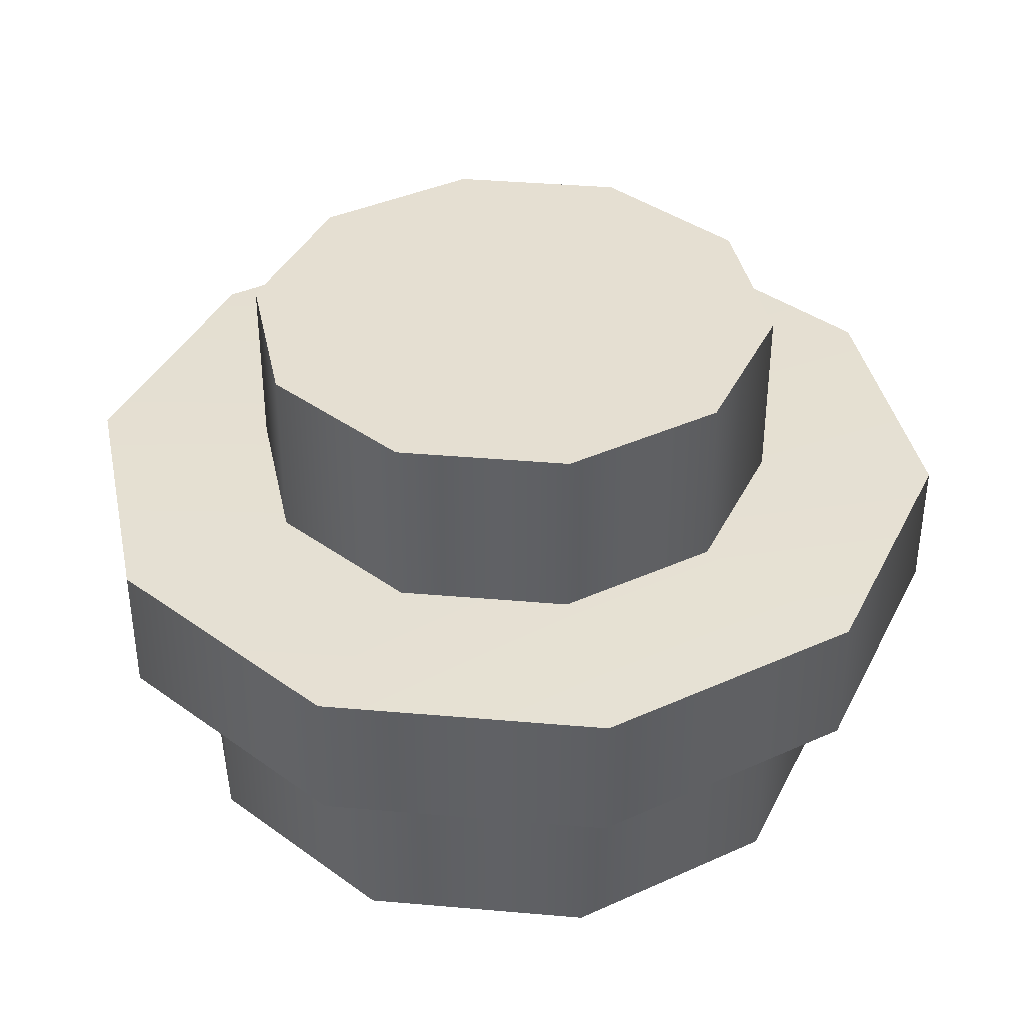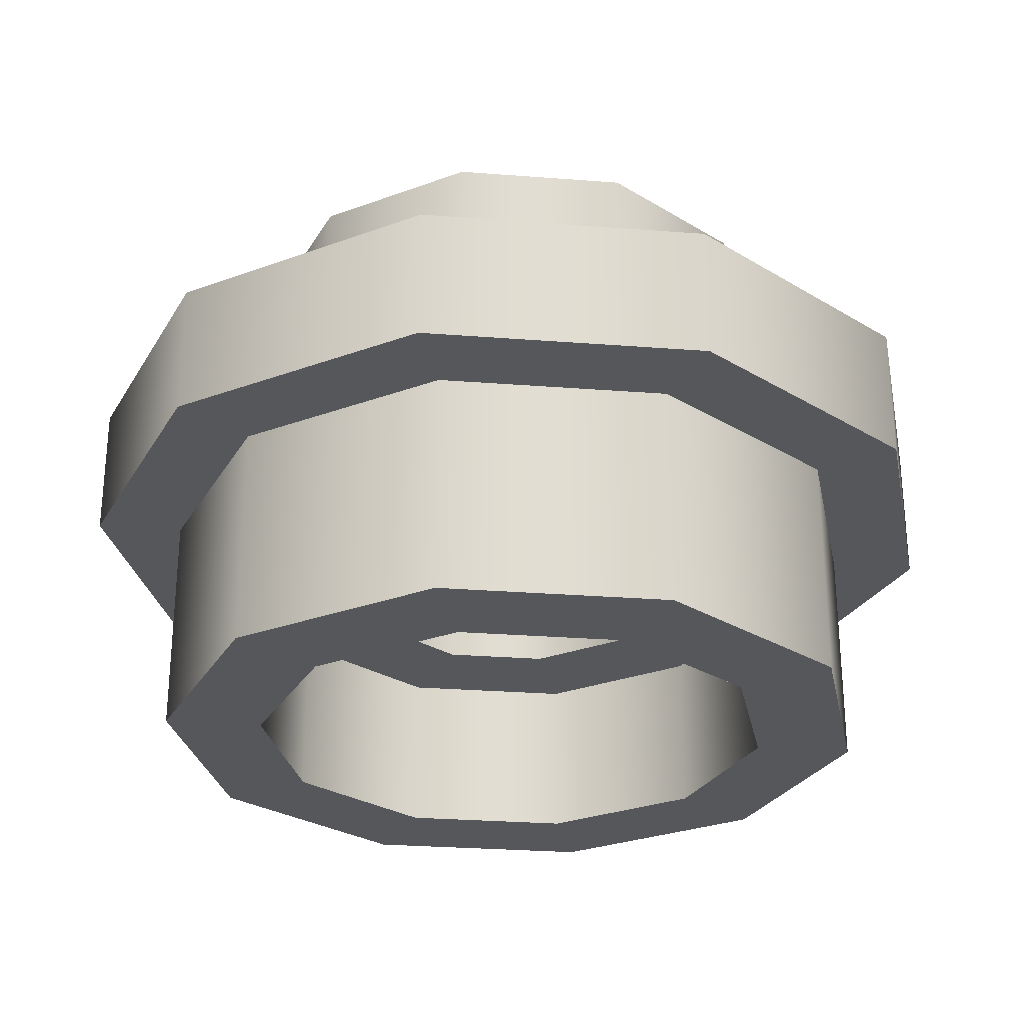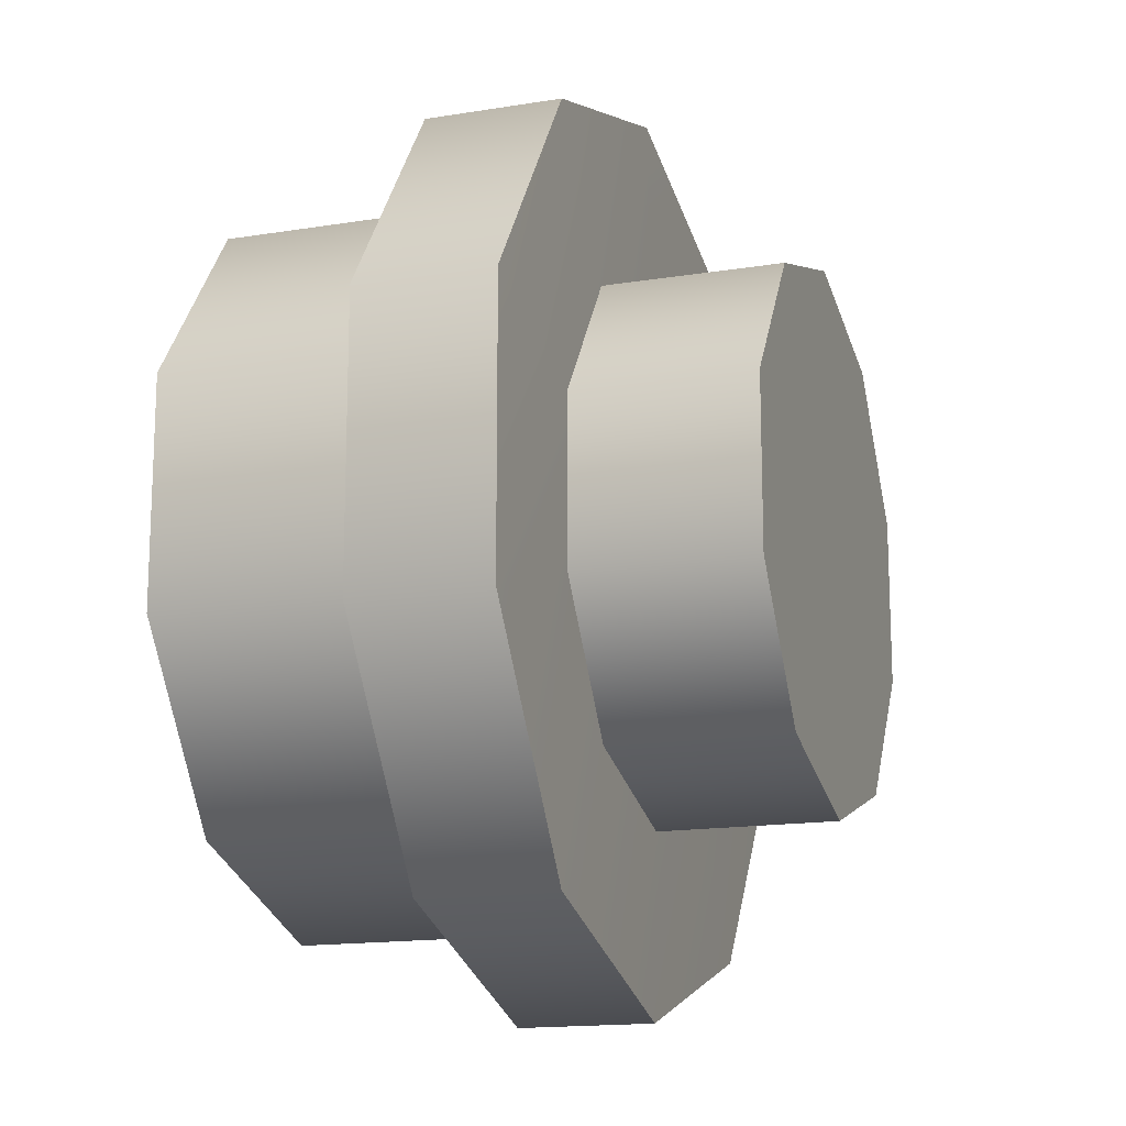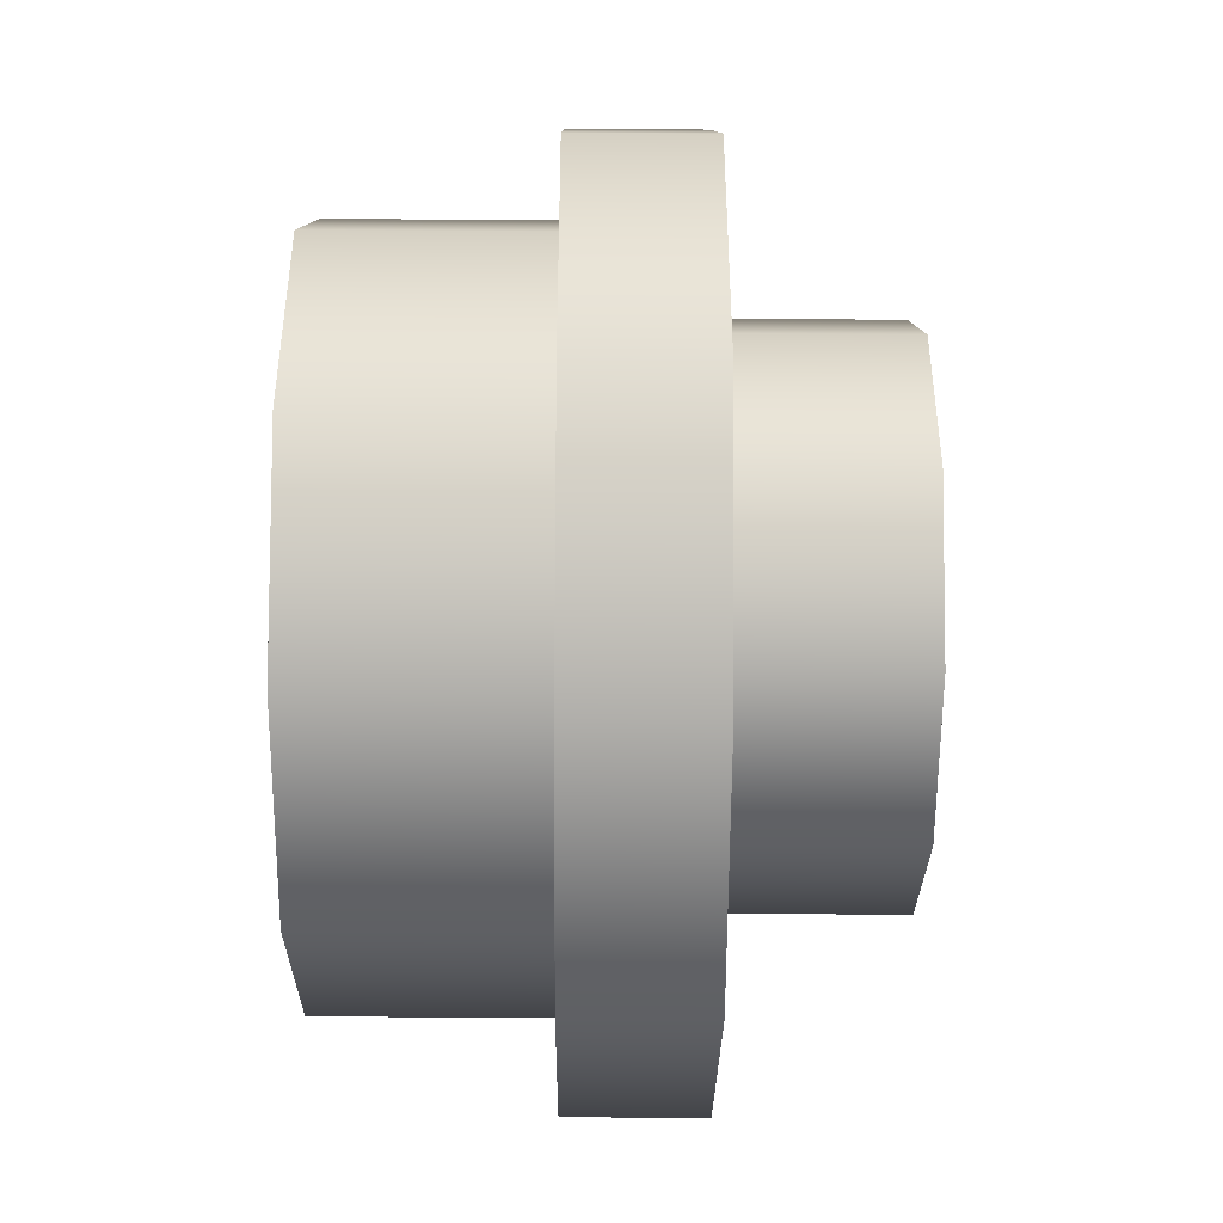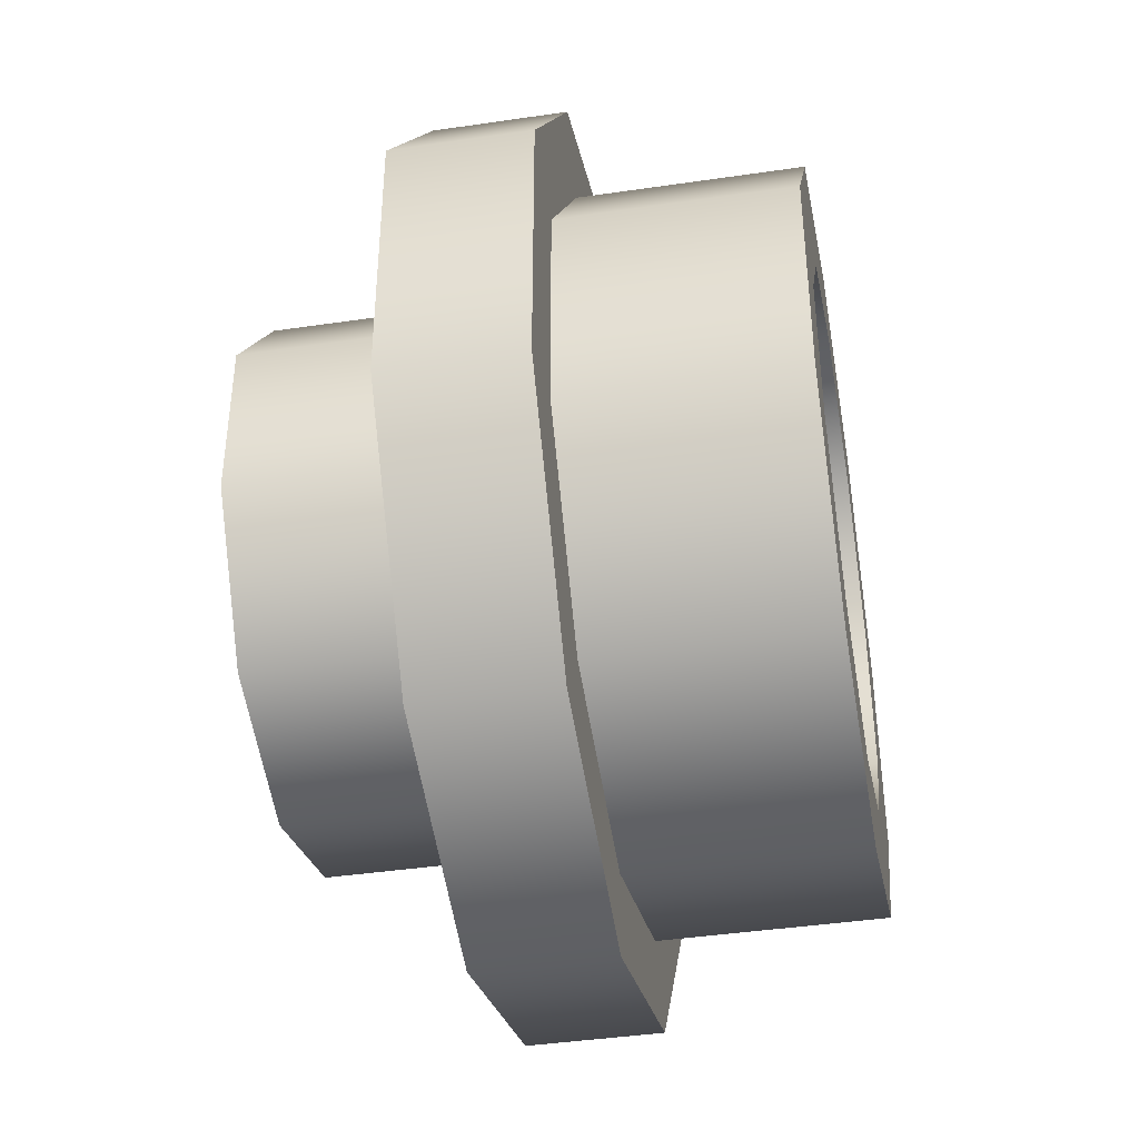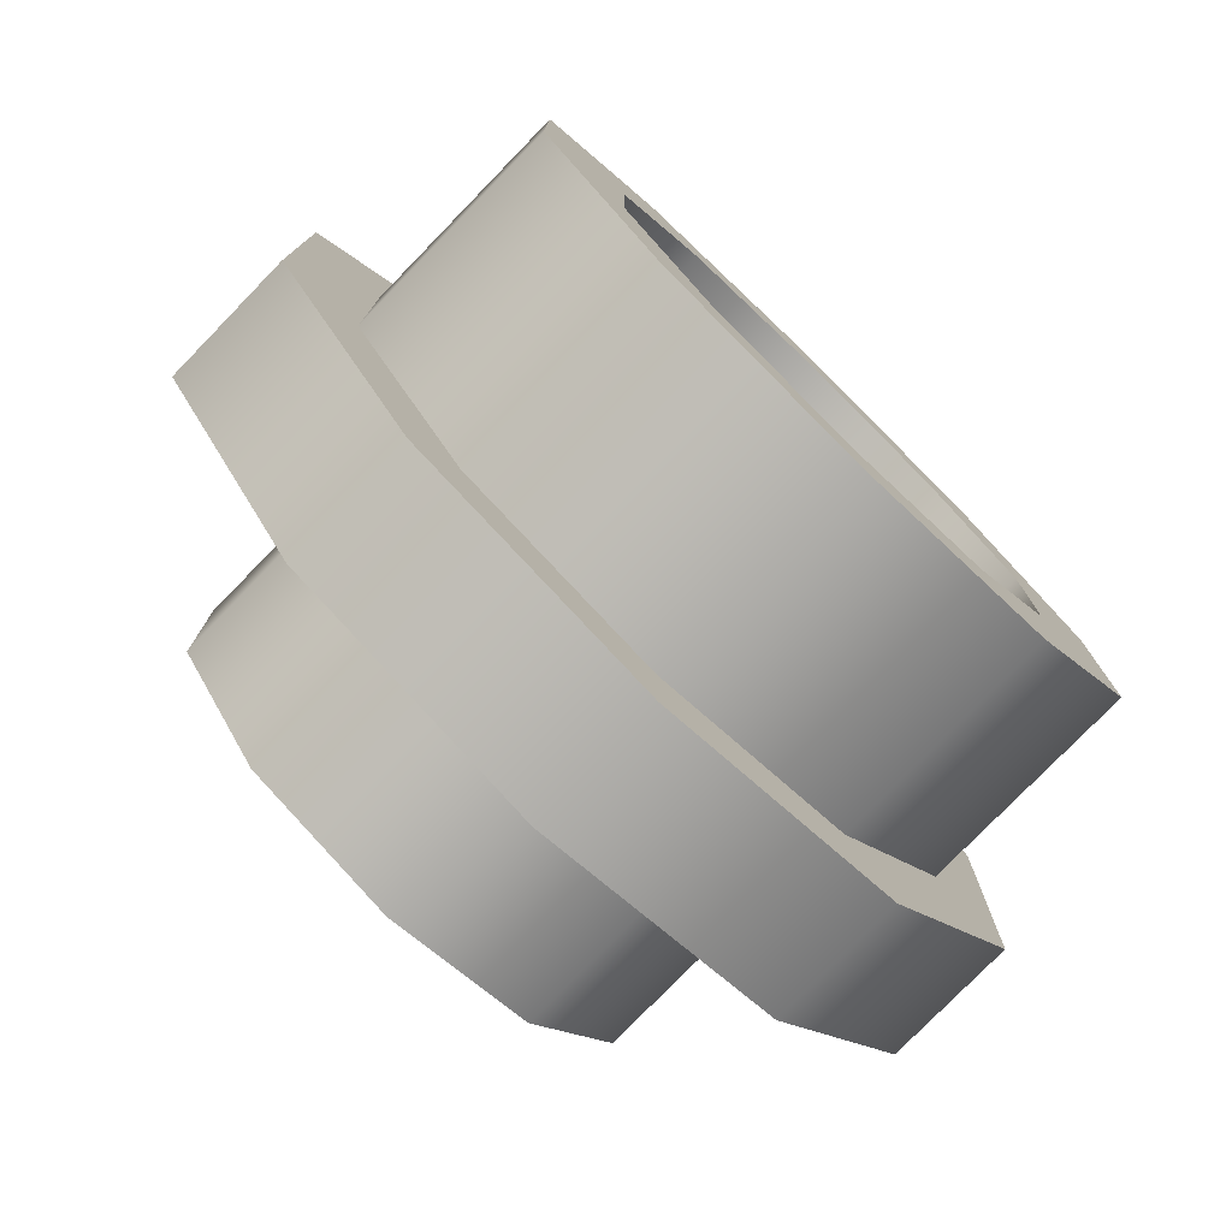
<metadata>
{"format":"obj","ext":"obj","renderer":"f3d","projection":"perspective","resolution":1024,"background":"white","views":[{"elev":38.5,"azim":-155.7,"up":"+Z"},{"elev":-28.1,"azim":-132.7,"up":"+Z"},{"elev":-15.5,"azim":-71.0,"up":"+Y"},{"elev":-43.9,"azim":-90.4,"up":"+Y"},{"elev":-41.5,"azim":100.1,"up":"+Y"},{"elev":-77.8,"azim":135.8,"up":"+Y"}]}
</metadata>
<code>
g GP_Global_Stud_Purple
v 1.192e-07 0.07528 0.02496
v 0.04425 0.0609 0.07489
v 1.192e-07 0.07528 0.07489
v 0.04425 0.0609 0.02496
v 0.07159 0.02326 0.02496
v 0.07159 0.02326 0.07489
v 0.07159 -0.02326 0.02496
v 0.07159 -0.02326 0.07489
v 0.04425 -0.0609 0.02496
v 0.04425 -0.0609 0.07489
v 1.192e-07 -0.07528 0.02496
v 1.192e-07 -0.07528 0.07489
v -0.04425 -0.0609 0.02496
v 1.192e-07 -0.07528 0.07489
v 1.192e-07 -0.07528 0.02496
v -0.04425 -0.0609 0.07489
v -0.07159 -0.02326 0.02496
v -0.07159 -0.02326 0.07489
v -0.07159 0.02326 0.02496
v -0.07159 0.02326 0.07489
v -0.04425 0.0609 0.02496
v -0.04425 0.0609 0.07489
v 1.192e-07 0.07528 0.02496
v 1.192e-07 0.07528 0.07489
v 0.07345 0.1011 -0.01248
v 1.192e-07 0.125 0.02496
v 1.192e-07 0.125 -0.01248
v 0.07345 0.1011 0.02496
v 0.1188 0.03862 -0.01248
v 0.1188 0.03862 0.02496
v 0.1188 -0.03862 -0.01248
v 0.1188 -0.03862 0.02496
v 0.07345 -0.1011 -0.01248
v 0.07345 -0.1011 0.02496
v 1.192e-07 -0.125 -0.01248
v 1.192e-07 -0.125 0.02496
v -0.07345 -0.1011 -0.01248
v 1.192e-07 -0.125 0.02496
v 1.192e-07 -0.125 -0.01248
v -0.07345 -0.1011 0.02496
v -0.1188 -0.03862 -0.01248
v -0.1188 -0.03862 0.02496
v -0.1188 0.03862 -0.01248
v -0.1188 0.03862 0.02496
v -0.07345 0.1011 -0.01248
v -0.07345 0.1011 0.02496
v 1.192e-07 0.125 -0.01248
v 1.192e-07 0.125 0.02496
v 0.05929 0.08161 -0.07489
v 1.192e-07 0.1009 -0.01248
v 1.192e-07 0.1009 -0.07489
v 0.05929 0.08161 -0.01248
v 0.09594 0.03117 -0.07489
v 0.09594 0.03117 -0.01248
v 0.09594 -0.03117 -0.07489
v 0.09594 -0.03117 -0.01248
v 0.05929 -0.08161 -0.07489
v 0.05929 -0.08161 -0.01248
v 1.192e-07 -0.1009 -0.07489
v 1.192e-07 -0.1009 -0.01248
v -0.05929 -0.08161 -0.07489
v 1.192e-07 -0.1009 -0.01248
v 1.192e-07 -0.1009 -0.07489
v -0.05929 -0.08161 -0.01248
v -0.09594 -0.03117 -0.07489
v -0.09594 -0.03117 -0.01248
v -0.09594 0.03117 -0.07489
v -0.09594 0.03117 -0.01248
v -0.05929 0.08161 -0.07489
v -0.05929 0.08161 -0.01248
v 1.192e-07 0.1009 -0.07489
v 1.192e-07 0.1009 -0.01248
v 0.04329 0.05959 -0.07489
v 1.192e-07 0.1009 -0.07489
v 1.192e-07 0.07366 -0.07489
v 0.05929 0.08161 -0.07489
v 0.07005 0.02276 -0.07489
v 0.09594 0.03117 -0.07489
v 0.07005 -0.02276 -0.07489
v 0.09594 -0.03117 -0.07489
v 0.04329 -0.05959 -0.07489
v 0.05929 -0.08161 -0.07489
v 1.192e-07 -0.07366 -0.07489
v 1.192e-07 -0.1009 -0.07489
v -0.04329 -0.05959 -0.07489
v -0.05929 -0.08161 -0.07489
v -0.07005 -0.02276 -0.07489
v -0.09594 -0.03117 -0.07489
v -0.07005 0.02276 -0.07489
v -0.09594 0.03117 -0.07489
v -0.04329 0.05959 -0.07489
v -0.05929 0.08161 -0.07489
v 0.04329 0.05959 -0.02956
v 1.192e-07 0.07366 -0.07489
v 1.192e-07 0.07366 -0.02956
v 0.04329 0.05959 -0.07489
v 0.07005 0.02276 -0.02956
v 0.07005 0.02276 -0.07489
v 0.07005 -0.02276 -0.02956
v 0.07005 -0.02276 -0.07489
v 0.04329 -0.05959 -0.02956
v 0.04329 -0.05959 -0.07489
v 1.192e-07 -0.07366 -0.02956
v 1.192e-07 -0.07366 -0.07489
v -0.04329 -0.05959 -0.02956
v 1.192e-07 -0.07366 -0.07489
v 1.192e-07 -0.07366 -0.02956
v -0.04329 -0.05959 -0.07489
v -0.07005 -0.02276 -0.02956
v -0.07005 -0.02276 -0.07489
v -0.07005 0.02276 -0.02956
v -0.07005 0.02276 -0.07489
v -0.04329 0.05959 -0.02956
v -0.04329 0.05959 -0.07489
v 1.192e-07 0.07366 -0.02956
v 1.192e-07 0.07366 -0.07489
v 0.02659 0.0366 -0.02956
v 1.192e-07 0.07366 -0.02956
v 1.192e-07 0.04524 -0.02956
v 0.04329 0.05959 -0.02956
v 0.04303 0.01398 -0.02956
v 0.07005 0.02276 -0.02956
v 0.04303 -0.01398 -0.02956
v 0.07005 -0.02276 -0.02956
v 0.02659 -0.0366 -0.02956
v 0.04329 -0.05959 -0.02956
v 1.192e-07 -0.04524 -0.02956
v 1.192e-07 -0.07366 -0.02956
v -0.02659 -0.0366 -0.02956
v -0.04329 -0.05959 -0.02956
v -0.04303 -0.01398 -0.02956
v -0.07005 -0.02276 -0.02956
v -0.04303 0.01398 -0.02956
v -0.07005 0.02276 -0.02956
v -0.02659 0.0366 -0.02956
v -0.04329 0.05959 -0.02956
v 0.02659 0.0366 -0.005906
v 1.192e-07 0.04524 -0.02956
v 1.192e-07 0.04524 -0.005906
v 0.02659 0.0366 -0.02956
v 0.04303 0.01398 -0.005906
v 0.04303 0.01398 -0.02956
v 0.04303 -0.01398 -0.005906
v 0.04303 -0.01398 -0.02956
v 0.02659 -0.0366 -0.005906
v 0.02659 -0.0366 -0.02956
v 1.192e-07 -0.04524 -0.005906
v 1.192e-07 -0.04524 -0.02956
v -0.02659 -0.0366 -0.005906
v 1.192e-07 -0.04524 -0.02956
v 1.192e-07 -0.04524 -0.005906
v -0.02659 -0.0366 -0.02956
v -0.04303 -0.01398 -0.005906
v -0.04303 -0.01398 -0.02956
v -0.04303 0.01398 -0.005906
v -0.04303 0.01398 -0.02956
v -0.02659 0.0366 -0.005906
v -0.02659 0.0366 -0.02956
v 1.192e-07 0.04524 -0.005906
v 1.192e-07 0.04524 -0.02956
v 1.192e-07 0.125 0.02496
v 1.192e-07 -1.192e-07 0.02712
v -0.07345 0.1011 0.02496
v -0.1188 0.03862 0.02496
v -0.1188 -0.03862 0.02496
v -0.07345 -0.1011 0.02496
v 1.192e-07 -0.125 0.02496
v 0.07345 -0.1011 0.02496
v 0.1188 -0.03862 0.02496
v 0.1188 0.03862 0.02496
v 0.07345 0.1011 0.02496
v 1.192e-07 0.125 -0.01248
v 0.07345 -0.1011 -0.01248
v 0.07345 0.1011 -0.01248
v 1.192e-07 -0.125 -0.01248
v -0.07345 -0.1011 -0.01248
v -0.07345 0.1011 -0.01248
v 0.1188 0.03862 -0.01248
v 0.1188 -0.03862 -0.01248
v -0.1188 -0.03862 -0.01248
v -0.1188 0.03862 -0.01248
v 1.192e-07 0.07528 0.07489
v 0.04425 0.0609 0.07489
v -0.04425 0.0609 0.07489
v -0.07159 0.02326 0.07489
v 0.07159 0.02326 0.07489
v -0.07159 -0.02326 0.07489
v 0.07159 -0.02326 0.07489
v -0.04425 -0.0609 0.07489
v 0.04425 -0.0609 0.07489
v 1.192e-07 -0.07528 0.07489
g GP_Global_Stud_Purple_0
f 3 2 1
f 4 1 2
f 4 2 5
f 6 5 2
f 5 6 7
f 8 7 6
f 7 8 9
f 10 9 8
f 9 10 11
f 12 11 10
f 15 14 13
f 16 13 14
f 13 16 17
f 18 17 16
f 17 18 19
f 20 19 18
f 19 20 21
f 22 21 20
f 21 22 23
f 24 23 22
f 27 26 25
f 28 25 26
f 25 28 29
f 30 29 28
f 29 30 31
f 32 31 30
f 31 32 33
f 34 33 32
f 33 34 35
f 36 35 34
f 39 38 37
f 40 37 38
f 37 40 41
f 42 41 40
f 41 42 43
f 44 43 42
f 43 44 45
f 46 45 44
f 45 46 47
f 48 47 46
f 51 50 49
f 52 49 50
f 49 52 53
f 54 53 52
f 53 54 55
f 56 55 54
f 55 56 57
f 58 57 56
f 57 58 59
f 60 59 58
f 63 62 61
f 64 61 62
f 61 64 65
f 66 65 64
f 65 66 67
f 68 67 66
f 67 68 69
f 70 69 68
f 69 70 71
f 72 71 70
f 75 74 73
f 76 73 74
f 73 76 77
f 78 77 76
f 77 78 79
f 80 79 78
f 79 80 81
f 82 81 80
f 81 82 83
f 84 83 82
f 83 84 85
f 86 85 84
f 85 86 87
f 88 87 86
f 87 88 89
f 90 89 88
f 89 90 91
f 92 91 90
f 91 92 75
f 74 75 92
f 95 94 93
f 96 93 94
f 93 96 97
f 98 97 96
f 97 98 99
f 100 99 98
f 99 100 101
f 102 101 100
f 101 102 103
f 104 103 102
f 107 106 105
f 108 105 106
f 105 108 109
f 110 109 108
f 109 110 111
f 112 111 110
f 111 112 113
f 114 113 112
f 113 114 115
f 116 115 114
f 119 118 117
f 120 117 118
f 117 120 121
f 122 121 120
f 121 122 123
f 124 123 122
f 123 124 125
f 126 125 124
f 125 126 127
f 128 127 126
f 127 128 129
f 130 129 128
f 129 130 131
f 132 131 130
f 131 132 133
f 134 133 132
f 133 134 135
f 136 135 134
f 135 136 119
f 118 119 136
f 139 138 137
f 140 137 138
f 137 140 141
f 142 141 140
f 141 142 143
f 144 143 142
f 143 144 145
f 146 145 144
f 145 146 147
f 148 147 146
f 151 150 149
f 152 149 150
f 149 152 153
f 154 153 152
f 153 154 155
f 156 155 154
f 155 156 157
f 158 157 156
f 157 158 159
f 160 159 158
f 163 162 161
f 164 162 163
f 164 165 162
f 166 162 165
f 167 162 166
f 168 162 167
f 169 162 168
f 169 170 162
f 171 162 170
f 161 162 171
f 174 173 172
f 175 172 173
f 175 176 172
f 177 172 176
f 174 178 173
f 179 173 178
f 176 180 177
f 181 177 180
f 184 183 182
f 184 185 183
f 186 183 185
f 185 187 186
f 188 186 187
f 187 189 188
f 190 188 189
f 191 190 189

</code>
